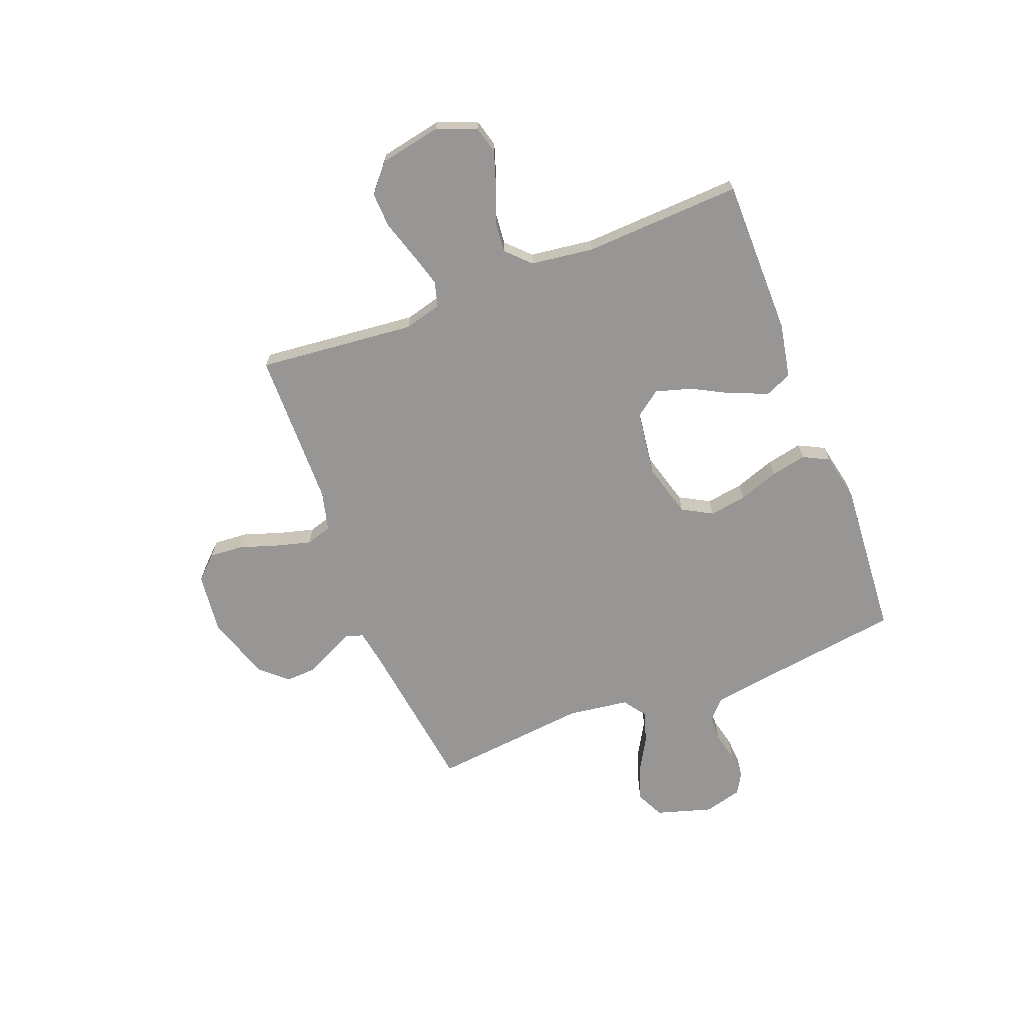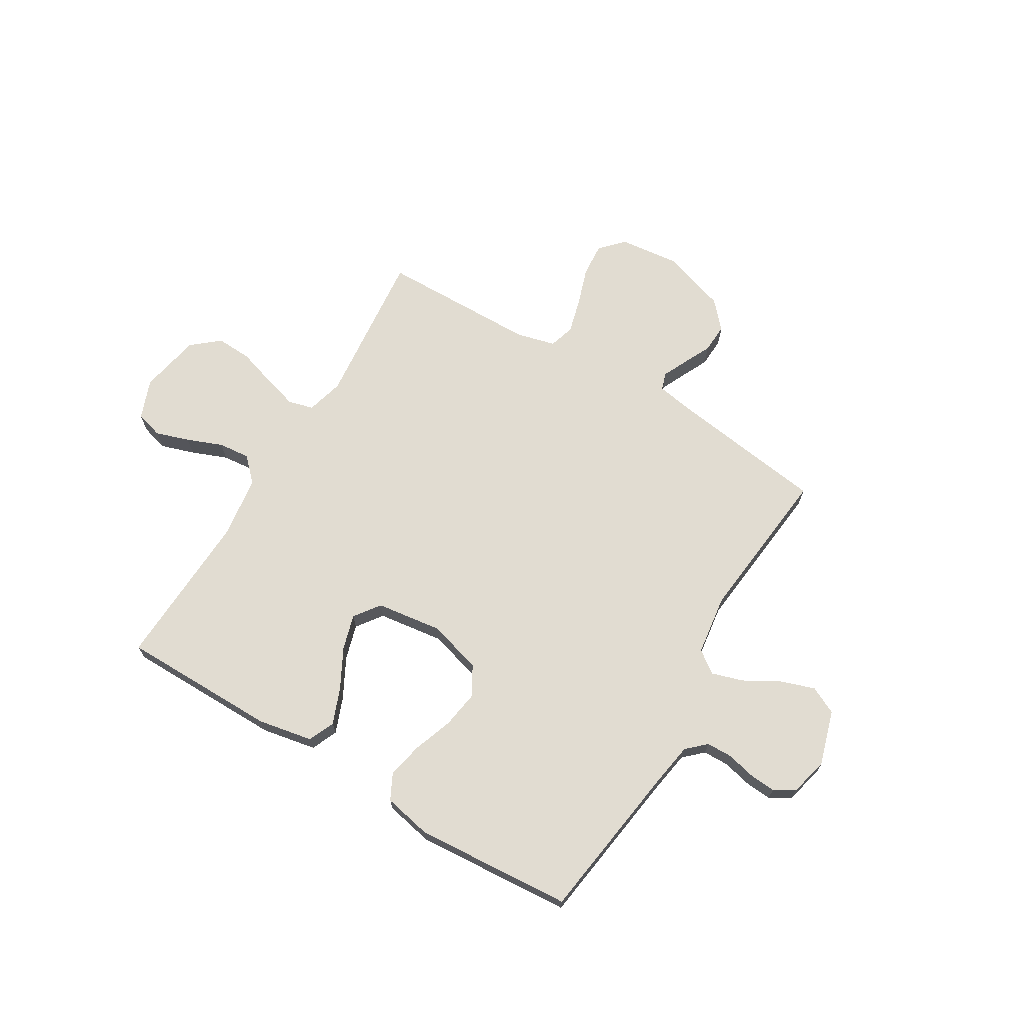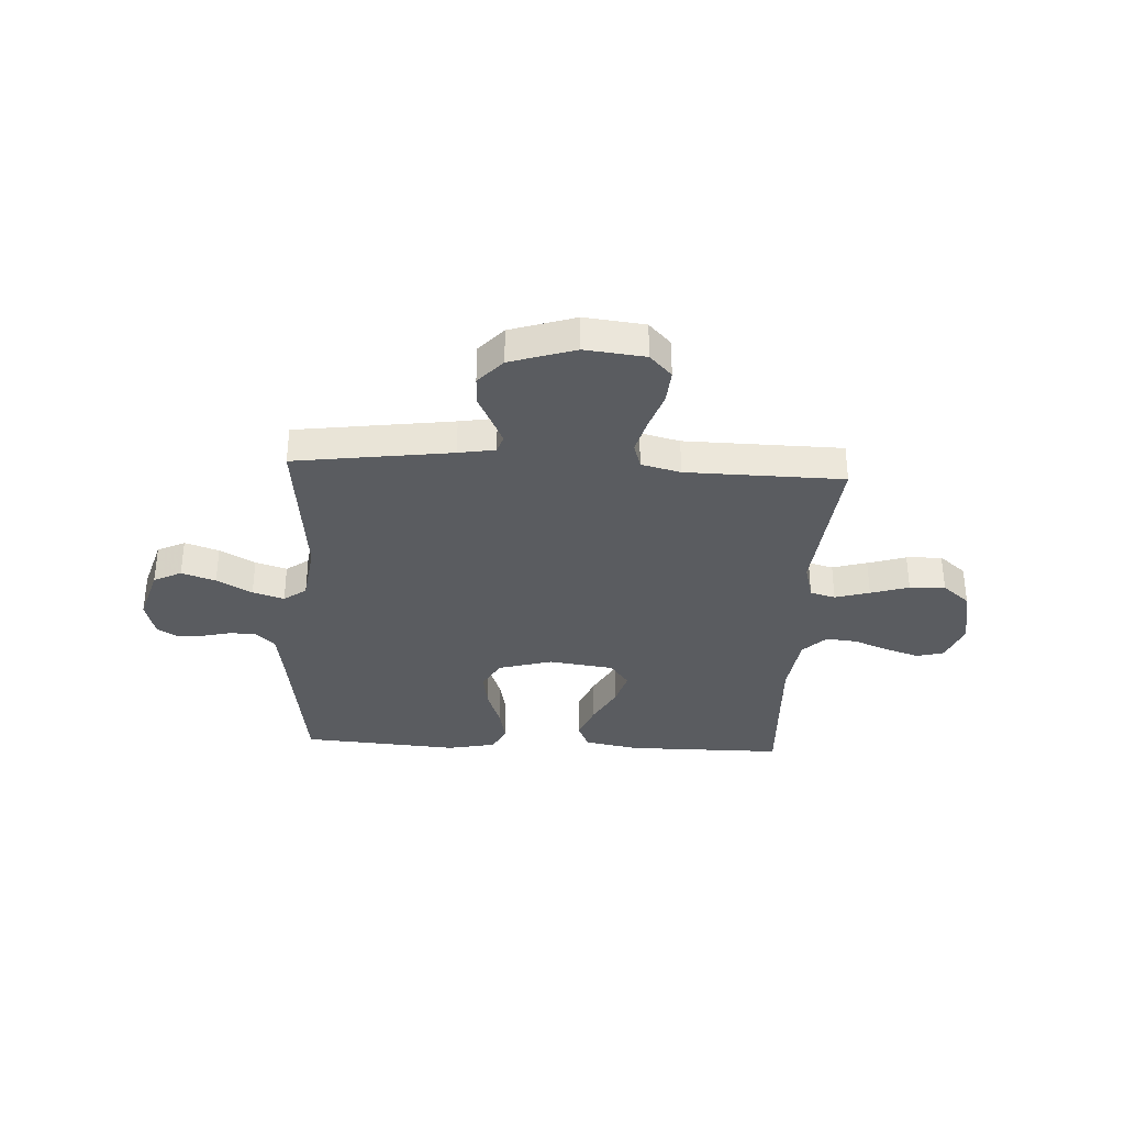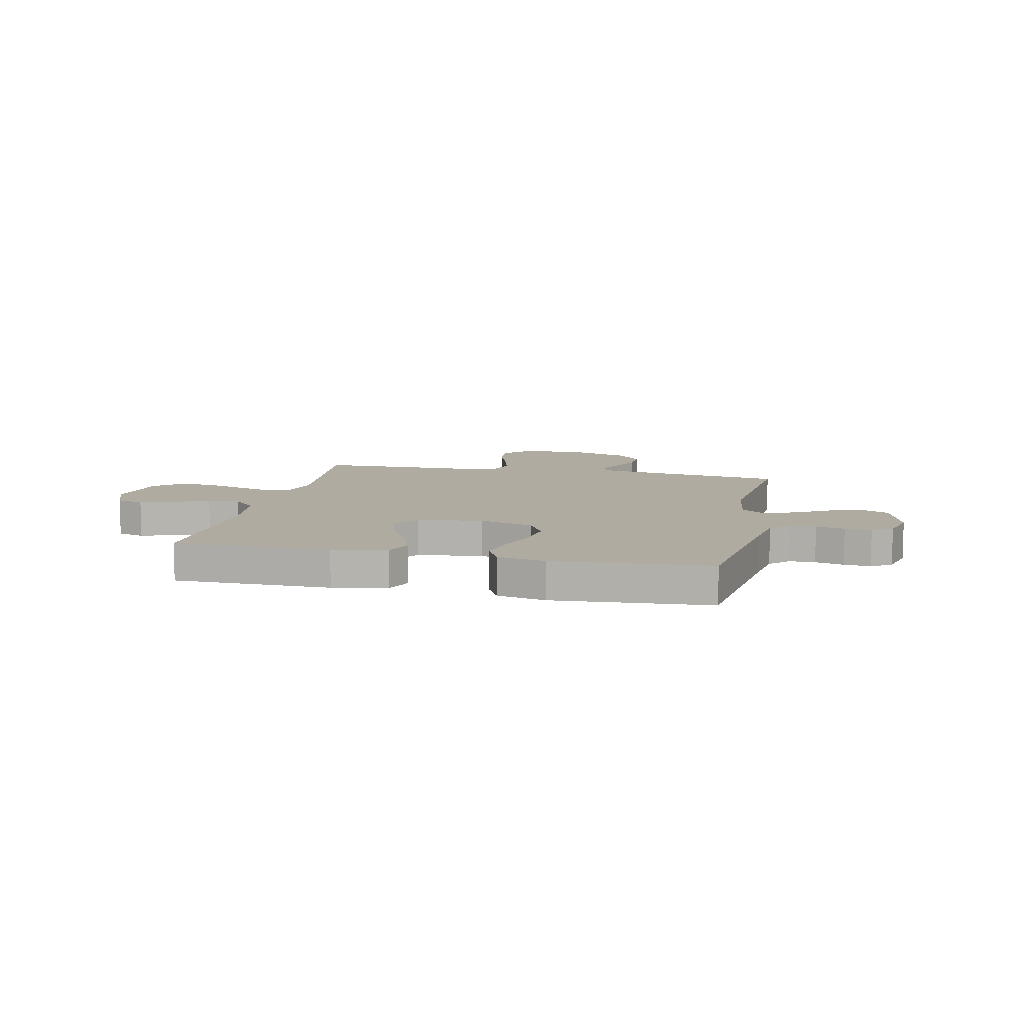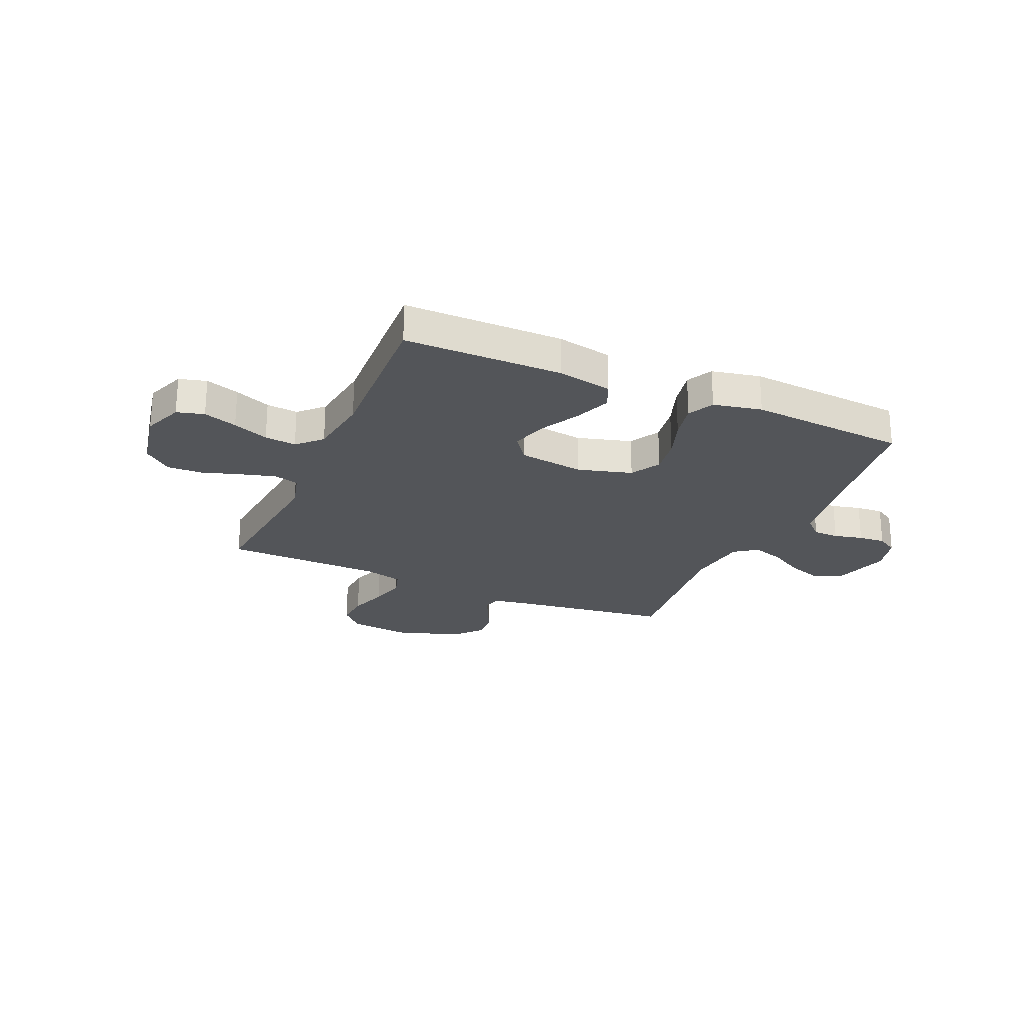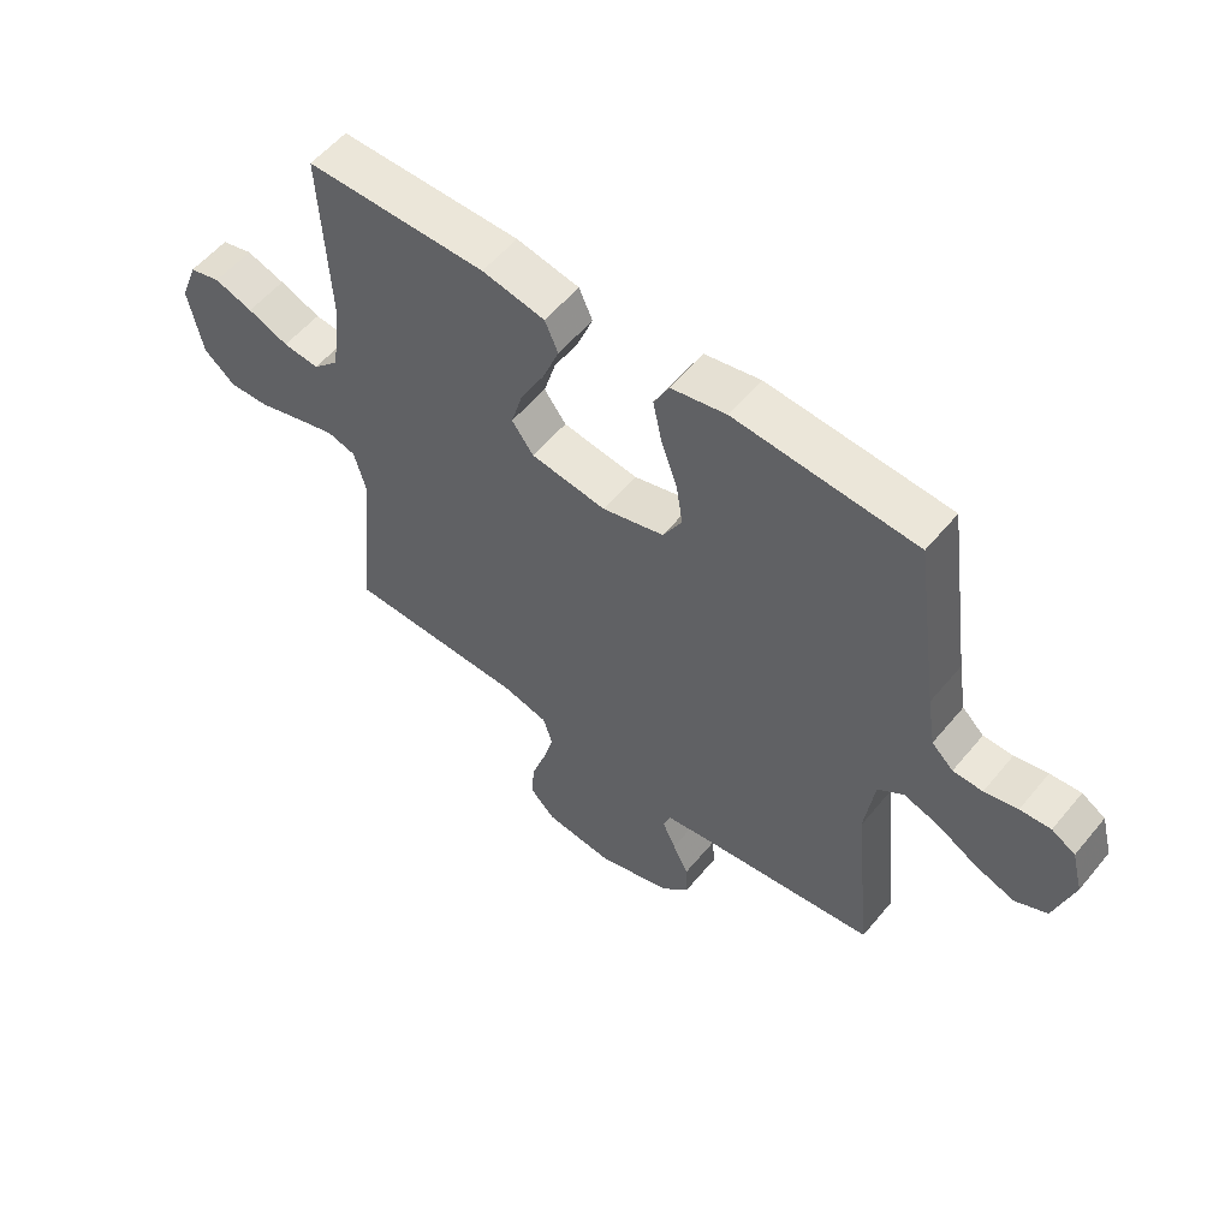
<metadata>
{"format":"obj","ext":"obj","renderer":"f3d","projection":"perspective","resolution":1024,"background":"white","views":[{"elev":-68.0,"azim":-68.8,"up":"+Y"},{"elev":69.0,"azim":31.0,"up":"+Y"},{"elev":-34.1,"azim":176.9,"up":"+Y"},{"elev":9.8,"azim":12.2,"up":"+Y"},{"elev":-24.3,"azim":-23.7,"up":"+Y"},{"elev":56.1,"azim":39.0,"up":"+Z"}]}
</metadata>
<code>
v 0.5 0.07 0.5
v 0.542 0.07 0.2
v 0.556 0.07 0.113
v 0.592 0.07 0.079
v 0.641 0.07 0.078
v 0.696 0.07 0.091
v 0.747 0.07 0.095
v 0.786 0.07 0.072
v 0.805 0.07 0
v 0.773 0.07 -0.106
v 0.72 0.07 -0.132
v 0.655 0.07 -0.11
v 0.588 0.07 -0.072
v 0.528 0.07 -0.053
v 0.485 0.07 -0.084
v 0.469 0.07 -0.2
v 0.5 0.07 -0.5
v 0.2 0.07 -0.541
v 0.13 0.07 -0.553
v 0.119 0.07 -0.586
v 0.141 0.07 -0.633
v 0.167 0.07 -0.687
v 0.17 0.07 -0.743
v 0.124 0.07 -0.794
v 0 0.07 -0.834
v -0.115 0.07 -0.821
v -0.157 0.07 -0.777
v -0.152 0.07 -0.712
v -0.128 0.07 -0.64
v -0.11 0.07 -0.573
v -0.125 0.07 -0.524
v -0.2 0.07 -0.505
v -0.5 0.07 -0.5
v -0.47 0.07 -0.2
v -0.489 0.07 -0.129
v -0.537 0.07 -0.116
v -0.603 0.07 -0.135
v -0.676 0.07 -0.158
v -0.744 0.07 -0.161
v -0.796 0.07 -0.117
v -0.819 0.07 0
v -0.79 0.07 0.076
v -0.738 0.07 0.09
v -0.674 0.07 0.069
v -0.606 0.07 0.042
v -0.546 0.07 0.036
v -0.502 0.07 0.08
v -0.486 0.07 0.2
v -0.5 0.07 0.5
v -0.2 0.07 0.501
v -0.096 0.07 0.481
v -0.074 0.07 0.431
v -0.101 0.07 0.362
v -0.141 0.07 0.287
v -0.161 0.07 0.219
v -0.125 0.07 0.17
v 0 0.07 0.153
v 0.103 0.07 0.182
v 0.135 0.07 0.239
v 0.124 0.07 0.31
v 0.097 0.07 0.386
v 0.083 0.07 0.454
v 0.108 0.07 0.503
v 0.2 0.07 0.522
v 0.5 0 0.5
v 0.542 0 0.2
v 0.556 0 0.113
v 0.592 0 0.079
v 0.641 0 0.078
v 0.696 0 0.091
v 0.747 0 0.095
v 0.786 0 0.072
v 0.805 0 0
v 0.773 0 -0.106
v 0.72 0 -0.132
v 0.655 0 -0.11
v 0.588 0 -0.072
v 0.528 0 -0.053
v 0.485 0 -0.084
v 0.469 0 -0.2
v 0.5 0 -0.5
v 0.2 0 -0.541
v 0.13 0 -0.553
v 0.119 0 -0.586
v 0.141 0 -0.633
v 0.167 0 -0.687
v 0.17 0 -0.743
v 0.124 0 -0.794
v 0 0 -0.834
v -0.115 0 -0.821
v -0.157 0 -0.777
v -0.152 0 -0.712
v -0.128 0 -0.64
v -0.11 0 -0.573
v -0.125 0 -0.524
v -0.2 0 -0.505
v -0.5 0 -0.5
v -0.47 0 -0.2
v -0.489 0 -0.129
v -0.537 0 -0.116
v -0.603 0 -0.135
v -0.676 0 -0.158
v -0.744 0 -0.161
v -0.796 0 -0.117
v -0.819 0 0
v -0.79 0 0.076
v -0.738 0 0.09
v -0.674 0 0.069
v -0.606 0 0.042
v -0.546 0 0.036
v -0.502 0 0.08
v -0.486 0 0.2
v -0.5 0 0.5
v -0.2 0 0.501
v -0.096 0 0.481
v -0.074 0 0.431
v -0.101 0 0.362
v -0.141 0 0.287
v -0.161 0 0.219
v -0.125 0 0.17
v 0 0 0.153
v 0.103 0 0.182
v 0.135 0 0.239
v 0.124 0 0.31
v 0.097 0 0.386
v 0.083 0 0.454
v 0.108 0 0.503
v 0.2 0 0.522
f 64 1 2
f 63 64 2
f 62 63 2
f 61 62 2
f 60 61 2
f 59 60 2 3
f 58 59 3 4
f 57 58 4
f 52 53 54
f 51 52 54
f 50 51 54
f 49 50 54
f 48 49 54
f 47 48 54 55
f 46 47 55 56
f 43 44 45
f 42 43 45
f 41 42 45
f 40 41 45
f 39 40 45
f 38 39 45
f 37 38 45
f 36 37 45 46
f 46 56 57
f 36 46 57
f 35 36 57
f 32 33 34
f 35 57 4
f 34 35 4
f 32 34 4
f 31 32 4
f 27 28 29
f 26 27 29
f 25 26 29
f 24 25 29
f 23 24 29
f 22 23 29
f 21 22 29
f 20 21 29 30
f 16 17 18
f 15 16 18 19
f 11 12 13
f 10 11 13
f 9 10 13
f 8 9 13
f 7 8 13
f 6 7 13
f 5 6 13
f 5 13 14
f 4 5 14 15
f 19 20 30 31
f 4 15 19 31
f 66 65 128
f 66 128 127
f 66 127 126
f 66 126 125
f 66 125 124
f 67 66 124 123
f 68 67 123 122
f 68 122 121
f 118 117 116
f 118 116 115
f 118 115 114
f 118 114 113
f 118 113 112
f 119 118 112 111
f 120 119 111 110
f 109 108 107
f 109 107 106
f 109 106 105
f 109 105 104
f 109 104 103
f 109 103 102
f 109 102 101
f 110 109 101 100
f 121 120 110
f 121 110 100
f 121 100 99
f 98 97 96
f 68 121 99
f 68 99 98
f 68 98 96
f 68 96 95
f 93 92 91
f 93 91 90
f 93 90 89
f 93 89 88
f 93 88 87
f 93 87 86
f 93 86 85
f 94 93 85 84
f 82 81 80
f 83 82 80 79
f 77 76 75
f 77 75 74
f 77 74 73
f 77 73 72
f 77 72 71
f 77 71 70
f 77 70 69
f 78 77 69
f 79 78 69 68
f 95 94 84 83
f 95 83 79 68
f 1 65 66 2
f 2 66 67 3
f 3 67 68 4
f 4 68 69 5
f 5 69 70 6
f 6 70 71 7
f 7 71 72 8
f 8 72 73 9
f 9 73 74 10
f 10 74 75 11
f 11 75 76 12
f 12 76 77 13
f 13 77 78 14
f 14 78 79 15
f 15 79 80 16
f 16 80 81 17
f 17 81 82 18
f 18 82 83 19
f 19 83 84 20
f 20 84 85 21
f 21 85 86 22
f 22 86 87 23
f 23 87 88 24
f 24 88 89 25
f 25 89 90 26
f 26 90 91 27
f 27 91 92 28
f 28 92 93 29
f 29 93 94 30
f 30 94 95 31
f 31 95 96 32
f 32 96 97 33
f 33 97 98 34
f 34 98 99 35
f 35 99 100 36
f 36 100 101 37
f 37 101 102 38
f 38 102 103 39
f 39 103 104 40
f 40 104 105 41
f 41 105 106 42
f 42 106 107 43
f 43 107 108 44
f 44 108 109 45
f 45 109 110 46
f 46 110 111 47
f 47 111 112 48
f 48 112 113 49
f 49 113 114 50
f 50 114 115 51
f 51 115 116 52
f 52 116 117 53
f 53 117 118 54
f 54 118 119 55
f 55 119 120 56
f 56 120 121 57
f 57 121 122 58
f 58 122 123 59
f 59 123 124 60
f 60 124 125 61
f 61 125 126 62
f 62 126 127 63
f 63 127 128 64
f 64 128 65 1

</code>
